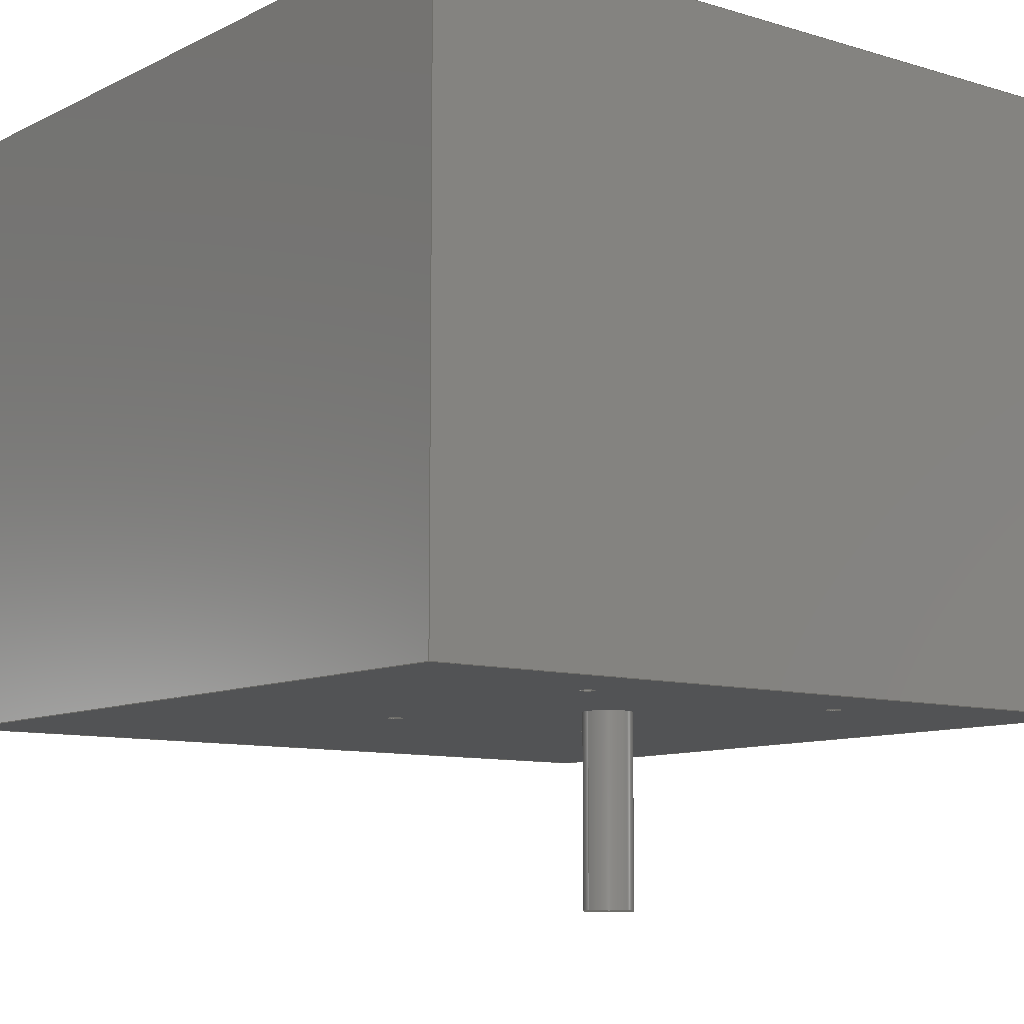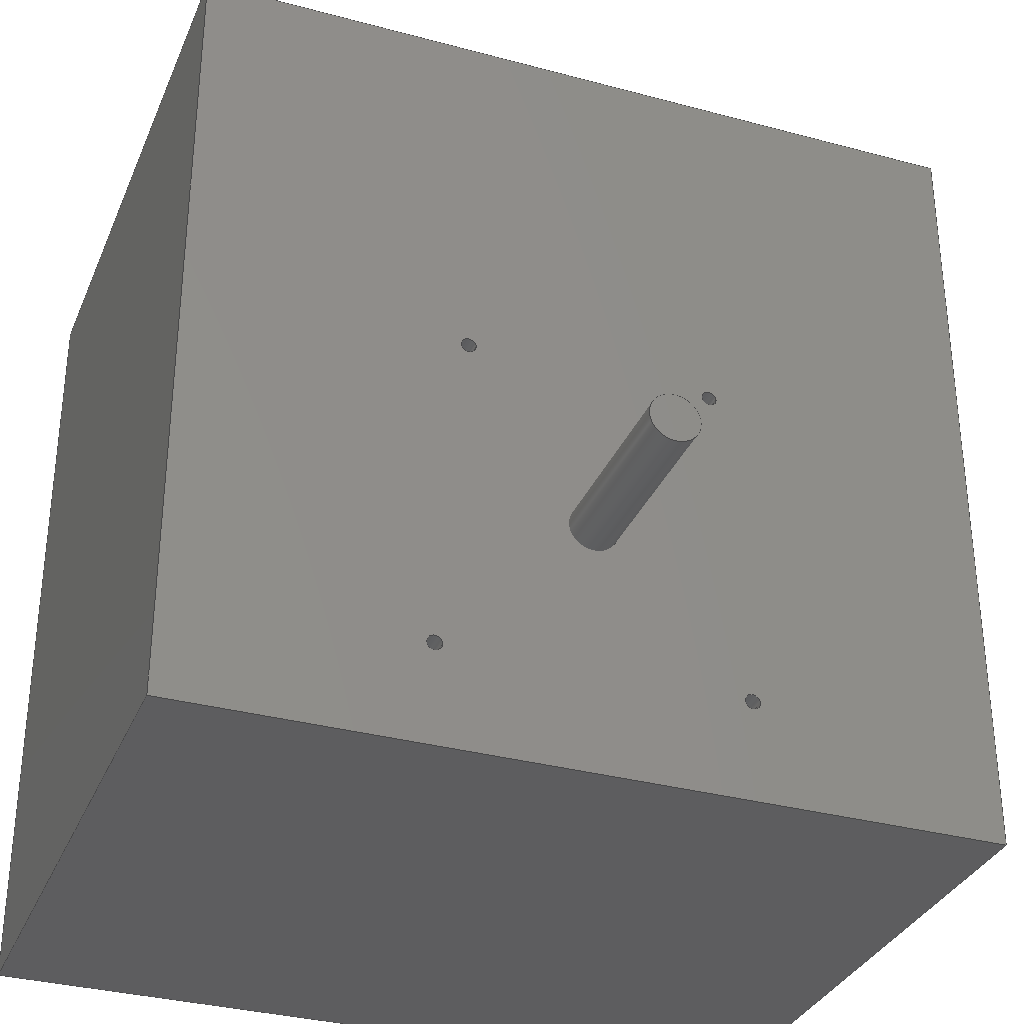
<metadata>
{"format":"step","ext":"stp","renderer":"f3d","projection":"perspective","resolution":1024,"background":"white","views":[{"elev":-9.5,"azim":-38.3,"up":"+Z"},{"elev":-33.0,"azim":159.5,"up":"+Y"}]}
</metadata>
<code>
ISO-10303-21;
DATA;
#1=MECHANICAL_CONTEXT('detailed design',#9,'mechanical');
#2=PRODUCT_RELATED_PRODUCT_CATEGORY('detail','',(#89));
#3=CC_DESIGN_SECURITY_CLASSIFICATION(#5,(#88));
#4=SECURITY_CLASSIFICATION_LEVEL('unclassified');
#5=SECURITY_CLASSIFICATION('name','Security for version',#4);
#6=SHAPE_DEFINITION_REPRESENTATION(#7,#434);
#7=PRODUCT_DEFINITION_SHAPE('','DefinitionDesc',#87);
#8=APPLICATION_PROTOCOL_DEFINITION('AP definition status',
'config_control_design',1994,#9);
#9=APPLICATION_CONTEXT(
'control the configuration of three dimensional design');
#10=DESIGN_CONTEXT('detailed design',#9,'design');
#11=PERSON_AND_ORGANIZATION_ROLE('creator');
#12=PERSON_AND_ORGANIZATION_ROLE('classification_officer');
#13=PERSON_AND_ORGANIZATION_ROLE('creator');
#14=PERSON_AND_ORGANIZATION_ROLE('design_supplier');
#15=PERSON_AND_ORGANIZATION_ROLE('design_owner');
#16=CC_DESIGN_PERSON_AND_ORGANIZATION_ASSIGNMENT(#48,#11,(#87));
#17=CC_DESIGN_PERSON_AND_ORGANIZATION_ASSIGNMENT(#51,#12,(#5));
#18=CC_DESIGN_PERSON_AND_ORGANIZATION_ASSIGNMENT(#52,#13,(#88));
#19=CC_DESIGN_PERSON_AND_ORGANIZATION_ASSIGNMENT(#53,#14,(#88));
#20=CC_DESIGN_PERSON_AND_ORGANIZATION_ASSIGNMENT(#54,#15,(#89));
#21=DATE_TIME_ROLE('creation_date');
#22=DATE_TIME_ROLE('classification_date');
#23=CC_DESIGN_DATE_AND_TIME_ASSIGNMENT(#77,#21,(#87));
#24=CC_DESIGN_DATE_AND_TIME_ASSIGNMENT(#80,#22,(#5));
#25=CC_DESIGN_APPROVAL(#84,(#87));
#26=CC_DESIGN_APPROVAL(#85,(#88));
#27=CC_DESIGN_APPROVAL(#86,(#5));
#28=APPROVAL_PERSON_ORGANIZATION(#47,#84,#55);
#29=APPROVAL_PERSON_ORGANIZATION(#49,#85,#56);
#30=APPROVAL_PERSON_ORGANIZATION(#50,#86,#57);
#31=ORGANIZATION('DEFINITION_APPROVEDBY_ORG_ID',
'DEFINITION_APPROVEDBY_ORG_NAME','DEFINITION_APPROVEDBY_ORG_DESCR');
#32=ORGANIZATION('DEF_CREATOR_ORG_ID','DEF_CREATOR_ORG_NAME',
'DEF_CREATOR_ORG_DESCR');
#33=ORGANIZATION('APPROVEDBY_ORG_ID','APPROVEDBY_ORG_NAME',
'APPROVEDBY_ORG_DESCR');
#34=ORGANIZATION('SECURITY_APPROVEDBY_ORG_ID',
'SECURITY_APPROVEDBY_ORG_NAME','SECURITY_APPROVEDBY_ORG_DESCR');
#35=ORGANIZATION('CLASSOFFICER_ORG_ID','CLASSOFFICER_ORG_NAME',
'CLASSOFFICER_ORG_DESCR');
#36=ORGANIZATION('CREATOR_ORG_ID','CREATOR_ORG_NAME','CREATOR_ORG_DESCR');
#37=ORGANIZATION('SUPPLIER_ORG_ID','SUPPLIER_ORG_NAME',
'SUPPLIER_ORG_DESCR');
#38=ORGANIZATION('OWNER_ORG_ID','OWNER_ORG_NAME','OWNER_ORG_DESCR');
#39=PERSON('DEFINITION_approverID','DEFINITION_APPROVEDBY_LASTNAME',
'DEFINITION_APPROVEDBY_FIRSTNAME',$,$,$);
#40=PERSON('DEF_createrID','DEF_CREATOR_LASTNAME',
'DEF_CREATOR_FIRSTNAME',$,$,$);
#41=PERSON('approverID','APPROVEDBY_LASTNAME','APPROVEDBY_FIRSTNAME',$,$,
$);
#42=PERSON('SECURITY_approverID','SECURITY_LASTNAME',
'SECURITY_APPROVEDBY_FIRSTNAME',$,$,$);
#43=PERSON('classifierID','CLASSOFFICER_LASTNAME',
'CLASSOFFICER_FIRSTNAME',$,$,$);
#44=PERSON('createrID','CREATOR_LASTNAME','CREATOR_FIRSTNAME',$,$,$);
#45=PERSON('supplierID','SUPPLIER_LASTNAME','SUPPLIER_FIRSTNAME',$,$,$);
#46=PERSON('ownerID','OWNER_LASTNAME','OWNER_FIRSTNAME',$,$,$);
#47=PERSON_AND_ORGANIZATION(#39,#31);
#48=PERSON_AND_ORGANIZATION(#40,#32);
#49=PERSON_AND_ORGANIZATION(#41,#33);
#50=PERSON_AND_ORGANIZATION(#42,#34);
#51=PERSON_AND_ORGANIZATION(#43,#35);
#52=PERSON_AND_ORGANIZATION(#44,#36);
#53=PERSON_AND_ORGANIZATION(#45,#37);
#54=PERSON_AND_ORGANIZATION(#46,#38);
#55=APPROVAL_ROLE('definition_approval');
#56=APPROVAL_ROLE('version_approval');
#57=APPROVAL_ROLE('security_approval');
#58=APPROVAL_DATE_TIME(#76,#84);
#59=APPROVAL_DATE_TIME(#78,#85);
#60=APPROVAL_DATE_TIME(#79,#86);
#61=COORDINATED_UNIVERSAL_TIME_OFFSET(6,0,.BEHIND.);
#62=COORDINATED_UNIVERSAL_TIME_OFFSET(6,0,.BEHIND.);
#63=COORDINATED_UNIVERSAL_TIME_OFFSET(6,0,.BEHIND.);
#64=COORDINATED_UNIVERSAL_TIME_OFFSET(6,0,.BEHIND.);
#65=COORDINATED_UNIVERSAL_TIME_OFFSET(6,0,.BEHIND.);
#66=LOCAL_TIME(19,11,52,#61);
#67=LOCAL_TIME(19,11,52,#62);
#68=LOCAL_TIME(19,11,52,#63);
#69=LOCAL_TIME(19,11,52,#64);
#70=LOCAL_TIME(19,11,52,#65);
#71=CALENDAR_DATE(2013,28,11);
#72=CALENDAR_DATE(2013,28,11);
#73=CALENDAR_DATE(2013,28,11);
#74=CALENDAR_DATE(2013,28,11);
#75=CALENDAR_DATE(2013,28,11);
#76=DATE_AND_TIME(#71,#66);
#77=DATE_AND_TIME(#72,#67);
#78=DATE_AND_TIME(#73,#68);
#79=DATE_AND_TIME(#74,#69);
#80=DATE_AND_TIME(#75,#70);
#81=APPROVAL_STATUS('not_yet_approved');
#82=APPROVAL_STATUS('not_yet_approved');
#83=APPROVAL_STATUS('not_yet_approved');
#84=APPROVAL(#81,'defintion approval');
#85=APPROVAL(#82,'version approval');
#86=APPROVAL(#83,'security approval');
#87=PRODUCT_DEFINITION('DefinitionID','DefinitionDesc',#88,#10);
#88=PRODUCT_DEFINITION_FORMATION_WITH_SPECIFIED_SOURCE(
'PRODUCT_VERSION_ID','PRODUCT_VERSION_DESCR',#89,.NOT_KNOWN.);
#89=PRODUCT('ID_1','Engine','',(#1));
#90=(
LENGTH_UNIT()
NAMED_UNIT(*)
SI_UNIT(.CENTI.,.METRE.)
);
#91=(
NAMED_UNIT(*)
PLANE_ANGLE_UNIT()
SI_UNIT($,.RADIAN.)
);
#92=(
NAMED_UNIT(*)
SI_UNIT($,.STERADIAN.)
SOLID_ANGLE_UNIT()
);
#93=UNCERTAINTY_MEASURE_WITH_UNIT(LENGTH_MEASURE(1e-06),#90,
'DISTANCE_ACCURACY_VALUE',
'Maximum model space distance between geometric entities at asserted co
nnectivities');
#94=(
GEOMETRIC_REPRESENTATION_CONTEXT(3)
GLOBAL_UNCERTAINTY_ASSIGNED_CONTEXT((#93))
GLOBAL_UNIT_ASSIGNED_CONTEXT((#92,#91,#90))
REPRESENTATION_CONTEXT('ID1','3D')
);
#95=VECTOR('',#354,1);
#96=VECTOR('',#355,1);
#97=VECTOR('',#356,1);
#98=VECTOR('',#357,1);
#99=VECTOR('',#359,1);
#100=VECTOR('',#360,1);
#101=VECTOR('',#361,1);
#102=VECTOR('',#363,1);
#103=VECTOR('',#364,1);
#104=VECTOR('',#366,1);
#105=VECTOR('',#367,1);
#106=VECTOR('',#369,1);
#107=LINE('',#402,#95);
#108=LINE('',#405,#96);
#109=LINE('',#407,#97);
#110=LINE('',#409,#98);
#111=LINE('',#411,#99);
#112=LINE('',#414,#100);
#113=LINE('',#415,#101);
#114=LINE('',#417,#102);
#115=LINE('',#419,#103);
#116=LINE('',#421,#104);
#117=LINE('',#423,#105);
#118=LINE('',#425,#106);
#119=PLANE('',#295);
#120=PLANE('',#299);
#121=PLANE('',#303);
#122=PLANE('',#307);
#123=PLANE('',#311);
#124=PLANE('',#312);
#125=PLANE('',#313);
#126=PLANE('',#314);
#127=PLANE('',#315);
#128=PLANE('',#316);
#129=PLANE('',#317);
#130=VERTEX_POINT('',#373);
#131=VERTEX_POINT('',#375);
#132=VERTEX_POINT('',#379);
#133=VERTEX_POINT('',#381);
#134=VERTEX_POINT('',#385);
#135=VERTEX_POINT('',#387);
#136=VERTEX_POINT('',#391);
#137=VERTEX_POINT('',#393);
#138=VERTEX_POINT('',#397);
#139=VERTEX_POINT('',#399);
#140=VERTEX_POINT('',#403);
#141=VERTEX_POINT('',#404);
#142=VERTEX_POINT('',#406);
#143=VERTEX_POINT('',#408);
#144=VERTEX_POINT('',#412);
#145=VERTEX_POINT('',#413);
#146=VERTEX_POINT('',#418);
#147=VERTEX_POINT('',#422);
#148=CIRCLE('',#293,1.429);
#149=CIRCLE('',#294,1.429);
#150=CIRCLE('',#297,0.4445);
#151=CIRCLE('',#298,0.4445);
#152=CIRCLE('',#301,0.4445);
#153=CIRCLE('',#302,0.4445);
#154=CIRCLE('',#305,0.4445);
#155=CIRCLE('',#306,0.4445);
#156=CIRCLE('',#309,0.4445);
#157=CIRCLE('',#310,0.4445);
#158=EDGE_CURVE('',#130,#130,#148,.T.);
#159=EDGE_CURVE('',#131,#131,#149,.T.);
#160=EDGE_CURVE('',#132,#132,#150,.T.);
#161=EDGE_CURVE('',#133,#133,#151,.T.);
#162=EDGE_CURVE('',#134,#134,#152,.T.);
#163=EDGE_CURVE('',#135,#135,#153,.T.);
#164=EDGE_CURVE('',#136,#136,#154,.T.);
#165=EDGE_CURVE('',#137,#137,#155,.T.);
#166=EDGE_CURVE('',#138,#138,#156,.T.);
#167=EDGE_CURVE('',#139,#139,#157,.T.);
#168=EDGE_CURVE('',#140,#141,#107,.T.);
#169=EDGE_CURVE('',#142,#140,#108,.T.);
#170=EDGE_CURVE('',#143,#142,#109,.T.);
#171=EDGE_CURVE('',#141,#143,#110,.T.);
#172=EDGE_CURVE('',#144,#145,#111,.T.);
#173=EDGE_CURVE('',#142,#145,#112,.T.);
#174=EDGE_CURVE('',#140,#144,#113,.T.);
#175=EDGE_CURVE('',#145,#146,#114,.T.);
#176=EDGE_CURVE('',#143,#146,#115,.T.);
#177=EDGE_CURVE('',#146,#147,#116,.T.);
#178=EDGE_CURVE('',#141,#147,#117,.T.);
#179=EDGE_CURVE('',#147,#144,#118,.T.);
#180=ORIENTED_EDGE('',*,*,#158,.T.);
#181=ORIENTED_EDGE('',*,*,#159,.F.);
#182=ORIENTED_EDGE('',*,*,#158,.F.);
#183=ORIENTED_EDGE('',*,*,#160,.F.);
#184=ORIENTED_EDGE('',*,*,#161,.F.);
#185=ORIENTED_EDGE('',*,*,#160,.T.);
#186=ORIENTED_EDGE('',*,*,#162,.F.);
#187=ORIENTED_EDGE('',*,*,#163,.F.);
#188=ORIENTED_EDGE('',*,*,#162,.T.);
#189=ORIENTED_EDGE('',*,*,#164,.F.);
#190=ORIENTED_EDGE('',*,*,#165,.F.);
#191=ORIENTED_EDGE('',*,*,#164,.T.);
#192=ORIENTED_EDGE('',*,*,#166,.F.);
#193=ORIENTED_EDGE('',*,*,#167,.F.);
#194=ORIENTED_EDGE('',*,*,#166,.T.);
#195=ORIENTED_EDGE('',*,*,#159,.T.);
#196=ORIENTED_EDGE('',*,*,#168,.F.);
#197=ORIENTED_EDGE('',*,*,#169,.F.);
#198=ORIENTED_EDGE('',*,*,#170,.F.);
#199=ORIENTED_EDGE('',*,*,#171,.F.);
#200=ORIENTED_EDGE('',*,*,#167,.T.);
#201=ORIENTED_EDGE('',*,*,#165,.T.);
#202=ORIENTED_EDGE('',*,*,#163,.T.);
#203=ORIENTED_EDGE('',*,*,#161,.T.);
#204=ORIENTED_EDGE('',*,*,#172,.T.);
#205=ORIENTED_EDGE('',*,*,#173,.F.);
#206=ORIENTED_EDGE('',*,*,#169,.T.);
#207=ORIENTED_EDGE('',*,*,#174,.T.);
#208=ORIENTED_EDGE('',*,*,#175,.T.);
#209=ORIENTED_EDGE('',*,*,#176,.F.);
#210=ORIENTED_EDGE('',*,*,#170,.T.);
#211=ORIENTED_EDGE('',*,*,#173,.T.);
#212=ORIENTED_EDGE('',*,*,#177,.T.);
#213=ORIENTED_EDGE('',*,*,#178,.F.);
#214=ORIENTED_EDGE('',*,*,#171,.T.);
#215=ORIENTED_EDGE('',*,*,#176,.T.);
#216=ORIENTED_EDGE('',*,*,#179,.T.);
#217=ORIENTED_EDGE('',*,*,#174,.F.);
#218=ORIENTED_EDGE('',*,*,#168,.T.);
#219=ORIENTED_EDGE('',*,*,#178,.T.);
#220=ORIENTED_EDGE('',*,*,#172,.F.);
#221=ORIENTED_EDGE('',*,*,#179,.F.);
#222=ORIENTED_EDGE('',*,*,#177,.F.);
#223=ORIENTED_EDGE('',*,*,#175,.F.);
#224=EDGE_LOOP('',(#180));
#225=EDGE_LOOP('',(#181));
#226=EDGE_LOOP('',(#182));
#227=EDGE_LOOP('',(#183));
#228=EDGE_LOOP('',(#184));
#229=EDGE_LOOP('',(#185));
#230=EDGE_LOOP('',(#186));
#231=EDGE_LOOP('',(#187));
#232=EDGE_LOOP('',(#188));
#233=EDGE_LOOP('',(#189));
#234=EDGE_LOOP('',(#190));
#235=EDGE_LOOP('',(#191));
#236=EDGE_LOOP('',(#192));
#237=EDGE_LOOP('',(#193));
#238=EDGE_LOOP('',(#194));
#239=EDGE_LOOP('',(#195));
#240=EDGE_LOOP('',(#196,#197,#198,#199));
#241=EDGE_LOOP('',(#200));
#242=EDGE_LOOP('',(#201));
#243=EDGE_LOOP('',(#202));
#244=EDGE_LOOP('',(#203));
#245=EDGE_LOOP('',(#204,#205,#206,#207));
#246=EDGE_LOOP('',(#208,#209,#210,#211));
#247=EDGE_LOOP('',(#212,#213,#214,#215));
#248=EDGE_LOOP('',(#216,#217,#218,#219));
#249=EDGE_LOOP('',(#220,#221,#222,#223));
#250=FACE_BOUND('',#224,.T.);
#251=FACE_BOUND('',#225,.T.);
#252=FACE_BOUND('',#226,.T.);
#253=FACE_BOUND('',#227,.T.);
#254=FACE_BOUND('',#228,.T.);
#255=FACE_BOUND('',#229,.T.);
#256=FACE_BOUND('',#230,.T.);
#257=FACE_BOUND('',#231,.T.);
#258=FACE_BOUND('',#232,.T.);
#259=FACE_BOUND('',#233,.T.);
#260=FACE_BOUND('',#234,.T.);
#261=FACE_BOUND('',#235,.T.);
#262=FACE_BOUND('',#236,.T.);
#263=FACE_BOUND('',#237,.T.);
#264=FACE_BOUND('',#238,.T.);
#265=FACE_BOUND('',#239,.T.);
#266=FACE_BOUND('',#240,.T.);
#267=FACE_BOUND('',#241,.T.);
#268=FACE_BOUND('',#242,.T.);
#269=FACE_BOUND('',#243,.T.);
#270=FACE_BOUND('',#244,.T.);
#271=FACE_BOUND('',#245,.T.);
#272=FACE_BOUND('',#246,.T.);
#273=FACE_BOUND('',#247,.T.);
#274=FACE_BOUND('',#248,.T.);
#275=FACE_BOUND('',#249,.T.);
#276=ADVANCED_FACE('',(#250,#251),#427,.T.);
#277=ADVANCED_FACE('',(#252),#119,.T.);
#278=ADVANCED_FACE('',(#253,#254),#428,.F.);
#279=ADVANCED_FACE('',(#255),#120,.T.);
#280=ADVANCED_FACE('',(#256,#257),#429,.F.);
#281=ADVANCED_FACE('',(#258),#121,.T.);
#282=ADVANCED_FACE('',(#259,#260),#430,.F.);
#283=ADVANCED_FACE('',(#261),#122,.T.);
#284=ADVANCED_FACE('',(#262,#263),#431,.F.);
#285=ADVANCED_FACE('',(#264),#123,.T.);
#286=ADVANCED_FACE('',(#265,#266,#267,#268,#269,#270),#124,.F.);
#287=ADVANCED_FACE('',(#271),#125,.T.);
#288=ADVANCED_FACE('',(#272),#126,.T.);
#289=ADVANCED_FACE('',(#273),#127,.T.);
#290=ADVANCED_FACE('',(#274),#128,.T.);
#291=ADVANCED_FACE('',(#275),#129,.T.);
#292=AXIS2_PLACEMENT_3D('',#371,#318,#319);
#293=AXIS2_PLACEMENT_3D('',#372,#320,#321);
#294=AXIS2_PLACEMENT_3D('',#374,#322,#323);
#295=AXIS2_PLACEMENT_3D('',#376,#324,$);
#296=AXIS2_PLACEMENT_3D('',#377,#325,#326);
#297=AXIS2_PLACEMENT_3D('',#378,#327,#328);
#298=AXIS2_PLACEMENT_3D('',#380,#329,#330);
#299=AXIS2_PLACEMENT_3D('',#382,#331,$);
#300=AXIS2_PLACEMENT_3D('',#383,#332,#333);
#301=AXIS2_PLACEMENT_3D('',#384,#334,#335);
#302=AXIS2_PLACEMENT_3D('',#386,#336,#337);
#303=AXIS2_PLACEMENT_3D('',#388,#338,$);
#304=AXIS2_PLACEMENT_3D('',#389,#339,#340);
#305=AXIS2_PLACEMENT_3D('',#390,#341,#342);
#306=AXIS2_PLACEMENT_3D('',#392,#343,#344);
#307=AXIS2_PLACEMENT_3D('',#394,#345,$);
#308=AXIS2_PLACEMENT_3D('',#395,#346,#347);
#309=AXIS2_PLACEMENT_3D('',#396,#348,#349);
#310=AXIS2_PLACEMENT_3D('',#398,#350,#351);
#311=AXIS2_PLACEMENT_3D('',#400,#352,$);
#312=AXIS2_PLACEMENT_3D('',#401,#353,$);
#313=AXIS2_PLACEMENT_3D('',#410,#358,$);
#314=AXIS2_PLACEMENT_3D('',#416,#362,$);
#315=AXIS2_PLACEMENT_3D('',#420,#365,$);
#316=AXIS2_PLACEMENT_3D('',#424,#368,$);
#317=AXIS2_PLACEMENT_3D('',#426,#370,$);
#318=DIRECTION('',(0,0,-1));
#319=DIRECTION('',(-1.429,0,0));
#320=DIRECTION('',(0,0,1));
#321=DIRECTION('',(-1.429,0,0));
#322=DIRECTION('',(0,0,1));
#323=DIRECTION('',(-1.429,0,0));
#324=DIRECTION('',(0,0,-1));
#325=DIRECTION('',(0,0,1));
#326=DIRECTION('',(-0.4445,0,0));
#327=DIRECTION('',(0,0,-1));
#328=DIRECTION('',(-0.4445,0,0));
#329=DIRECTION('',(0,0,1));
#330=DIRECTION('',(-0.4445,0,0));
#331=DIRECTION('',(0,0,-1));
#332=DIRECTION('',(0,0,1));
#333=DIRECTION('',(-0.4445,0,0));
#334=DIRECTION('',(0,0,-1));
#335=DIRECTION('',(-0.4445,0,0));
#336=DIRECTION('',(0,0,1));
#337=DIRECTION('',(-0.4445,0,0));
#338=DIRECTION('',(0,0,-1));
#339=DIRECTION('',(0,0,1));
#340=DIRECTION('',(-0.4445,0,0));
#341=DIRECTION('',(0,0,-1));
#342=DIRECTION('',(-0.4445,0,0));
#343=DIRECTION('',(0,0,1));
#344=DIRECTION('',(-0.4445,0,0));
#345=DIRECTION('',(0,0,-1));
#346=DIRECTION('',(0,0,1));
#347=DIRECTION('',(-0.4445,0,0));
#348=DIRECTION('',(0,0,-1));
#349=DIRECTION('',(-0.4445,0,0));
#350=DIRECTION('',(0,0,1));
#351=DIRECTION('',(-0.4445,0,0));
#352=DIRECTION('',(0,0,-1));
#353=DIRECTION('',(0,0,1));
#354=DIRECTION('',(0,-1,0));
#355=DIRECTION('',(-1,0,0));
#356=DIRECTION('',(0,1,0));
#357=DIRECTION('',(1,0,0));
#358=DIRECTION('',(0,1,0));
#359=DIRECTION('',(1,0,0));
#360=DIRECTION('',(0,0,1));
#361=DIRECTION('',(0,0,1));
#362=DIRECTION('',(1,0,0));
#363=DIRECTION('',(0,-1,0));
#364=DIRECTION('',(0,0,1));
#365=DIRECTION('',(0,-1,0));
#366=DIRECTION('',(-1,0,0));
#367=DIRECTION('',(0,0,1));
#368=DIRECTION('',(-1,0,0));
#369=DIRECTION('',(0,1,0));
#370=DIRECTION('',(0,0,1));
#371=CARTESIAN_POINT('',(0,0,0));
#372=CARTESIAN_POINT('',(0,0,-11.11));
#373=CARTESIAN_POINT('',(-1.429,0,-11.11));
#374=CARTESIAN_POINT('',(0,0,0));
#375=CARTESIAN_POINT('',(-1.429,0,0));
#376=CARTESIAN_POINT('',(0,0,-11.11));
#377=CARTESIAN_POINT('',(-7.29,10.41,0));
#378=CARTESIAN_POINT('',(-7.29,10.41,2.54));
#379=CARTESIAN_POINT('',(-7.734,10.41,2.54));
#380=CARTESIAN_POINT('',(-7.29,10.41,0));
#381=CARTESIAN_POINT('',(-7.734,10.41,0));
#382=CARTESIAN_POINT('',(-7.29,10.41,2.54));
#383=CARTESIAN_POINT('',(-8.992,-8.992,0));
#384=CARTESIAN_POINT('',(-8.992,-8.992,2.54));
#385=CARTESIAN_POINT('',(-9.436,-8.992,2.54));
#386=CARTESIAN_POINT('',(-8.992,-8.992,0));
#387=CARTESIAN_POINT('',(-9.436,-8.992,0));
#388=CARTESIAN_POINT('',(-8.992,-8.992,2.54));
#389=CARTESIAN_POINT('',(8.966,-8.992,0));
#390=CARTESIAN_POINT('',(8.966,-8.992,2.54));
#391=CARTESIAN_POINT('',(8.522,-8.992,2.54));
#392=CARTESIAN_POINT('',(8.966,-8.992,0));
#393=CARTESIAN_POINT('',(8.522,-8.992,0));
#394=CARTESIAN_POINT('',(8.966,-8.992,2.54));
#395=CARTESIAN_POINT('',(7.29,10.41,0));
#396=CARTESIAN_POINT('',(7.29,10.41,2.54));
#397=CARTESIAN_POINT('',(6.845,10.41,2.54));
#398=CARTESIAN_POINT('',(7.29,10.41,0));
#399=CARTESIAN_POINT('',(6.845,10.41,0));
#400=CARTESIAN_POINT('',(7.29,10.41,2.54));
#401=CARTESIAN_POINT('',(-1.614e-16,8.725,0));
#402=CARTESIAN_POINT('',(-23.63,32.38,0));
#403=CARTESIAN_POINT('',(-23.63,32.38,0));
#404=CARTESIAN_POINT('',(-23.63,-14.94,0));
#405=CARTESIAN_POINT('',(23.63,32.38,0));
#406=CARTESIAN_POINT('',(23.63,32.38,0));
#407=CARTESIAN_POINT('',(23.63,-14.94,0));
#408=CARTESIAN_POINT('',(23.63,-14.94,0));
#409=CARTESIAN_POINT('',(-23.63,-14.94,0));
#410=CARTESIAN_POINT('',(0,32.38,0));
#411=CARTESIAN_POINT('',(23.63,32.38,36.37));
#412=CARTESIAN_POINT('',(-23.63,32.38,36.37));
#413=CARTESIAN_POINT('',(23.63,32.38,36.37));
#414=CARTESIAN_POINT('',(23.63,32.38,0));
#415=CARTESIAN_POINT('',(-23.63,32.38,0));
#416=CARTESIAN_POINT('',(23.63,8.725,0));
#417=CARTESIAN_POINT('',(23.63,-14.94,36.37));
#418=CARTESIAN_POINT('',(23.63,-14.94,36.37));
#419=CARTESIAN_POINT('',(23.63,-14.94,0));
#420=CARTESIAN_POINT('',(0,-14.94,0));
#421=CARTESIAN_POINT('',(-23.63,-14.94,36.37));
#422=CARTESIAN_POINT('',(-23.63,-14.94,36.37));
#423=CARTESIAN_POINT('',(-23.63,-14.94,0));
#424=CARTESIAN_POINT('',(-23.63,8.725,0));
#425=CARTESIAN_POINT('',(-23.63,32.38,36.37));
#426=CARTESIAN_POINT('',(-1.614e-16,8.725,36.37));
#427=CYLINDRICAL_SURFACE('',#292,1.429);
#428=CYLINDRICAL_SURFACE('',#296,0.4445);
#429=CYLINDRICAL_SURFACE('',#300,0.4445);
#430=CYLINDRICAL_SURFACE('',#304,0.4445);
#431=CYLINDRICAL_SURFACE('',#308,0.4445);
#432=CLOSED_SHELL('',(#276,#277,#278,#279,#280,#281,#282,#283,#284,#285,
#286,#287,#288,#289,#290,#291));
#433=MANIFOLD_SOLID_BREP('',#432);
#434=ADVANCED_BREP_SHAPE_REPRESENTATION('',(#433),#94);
ENDSEC;
END-ISO-10303-21;

</code>
